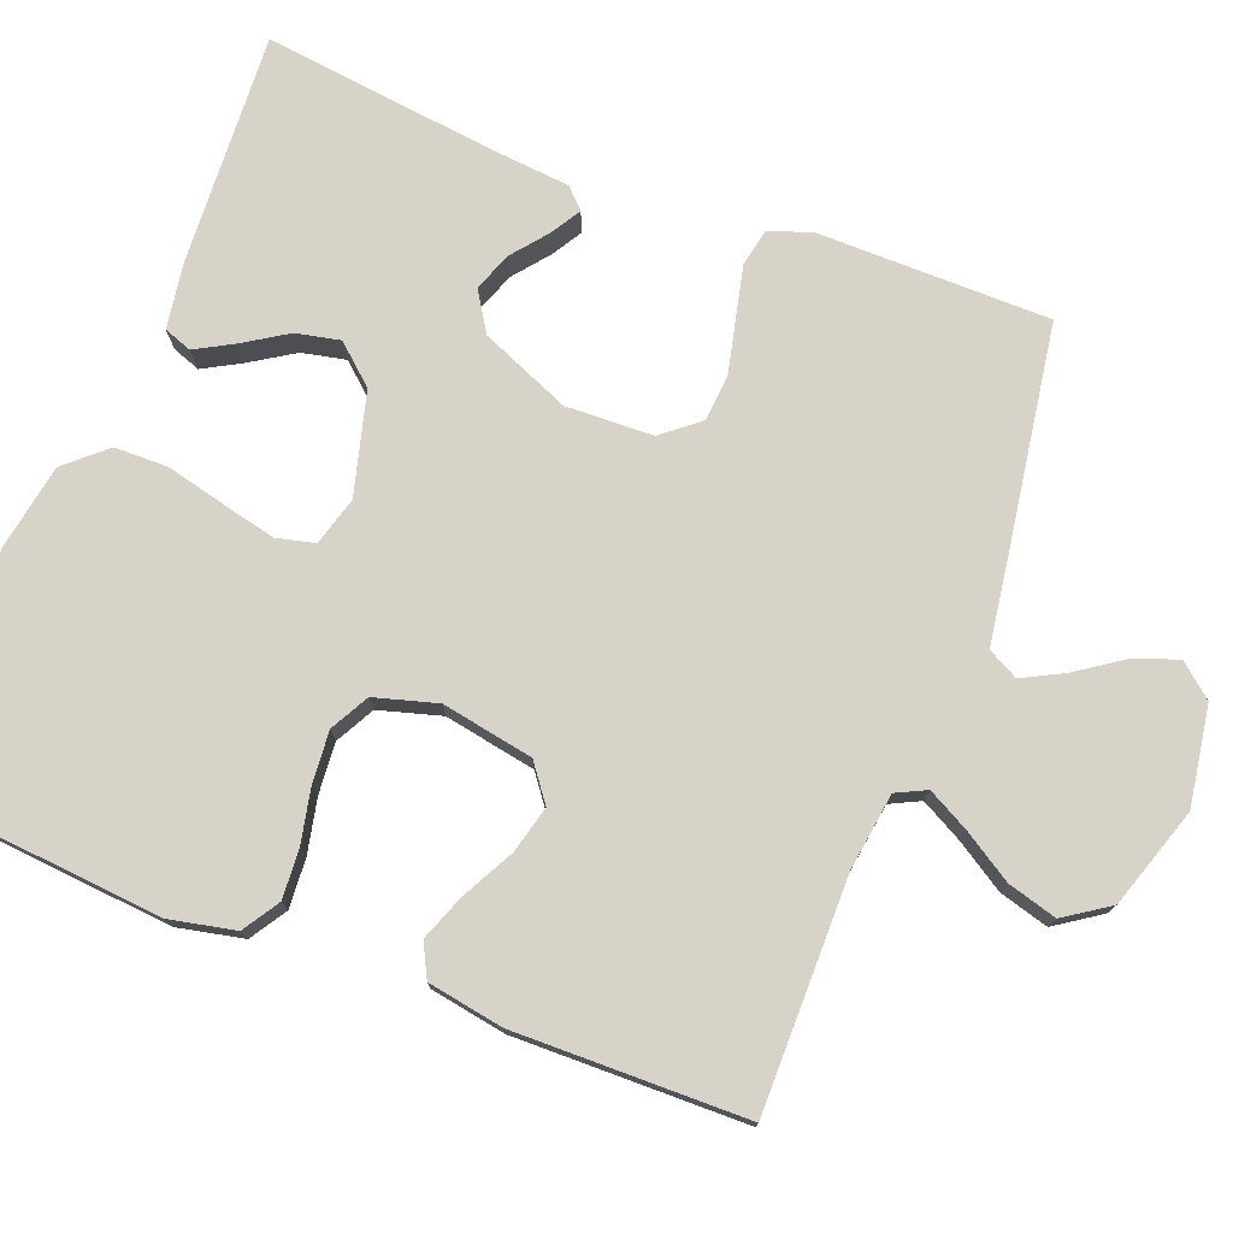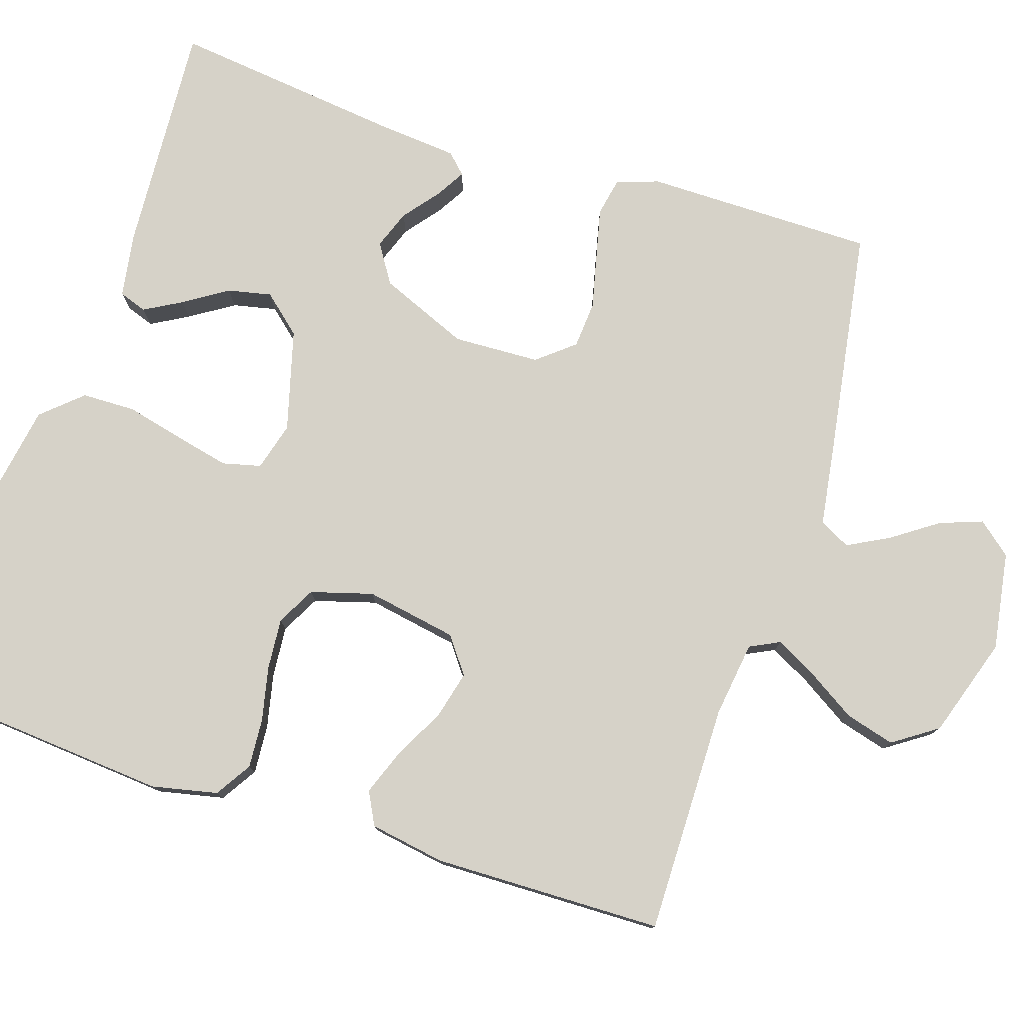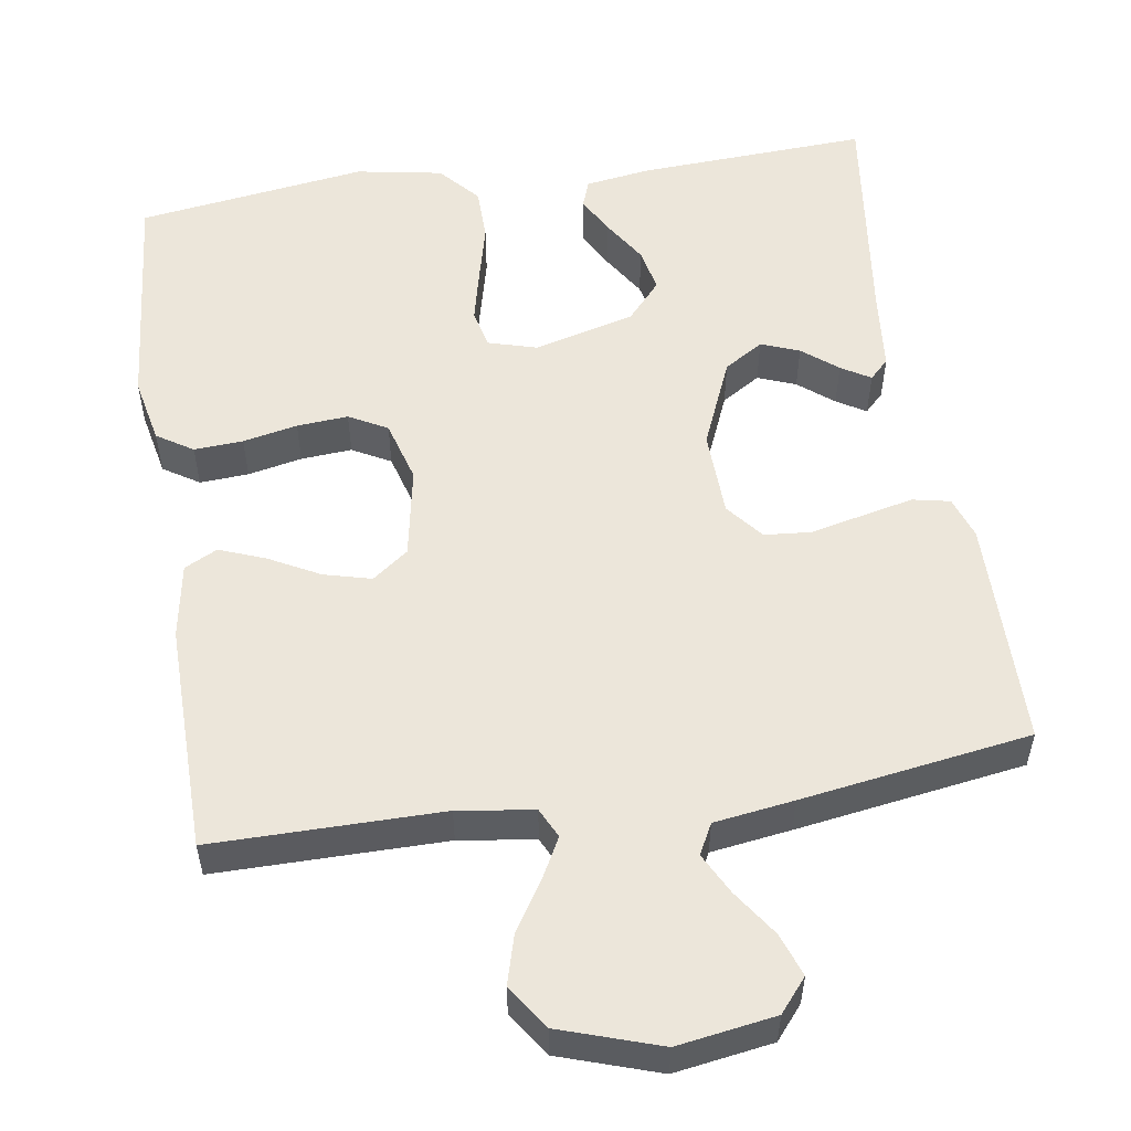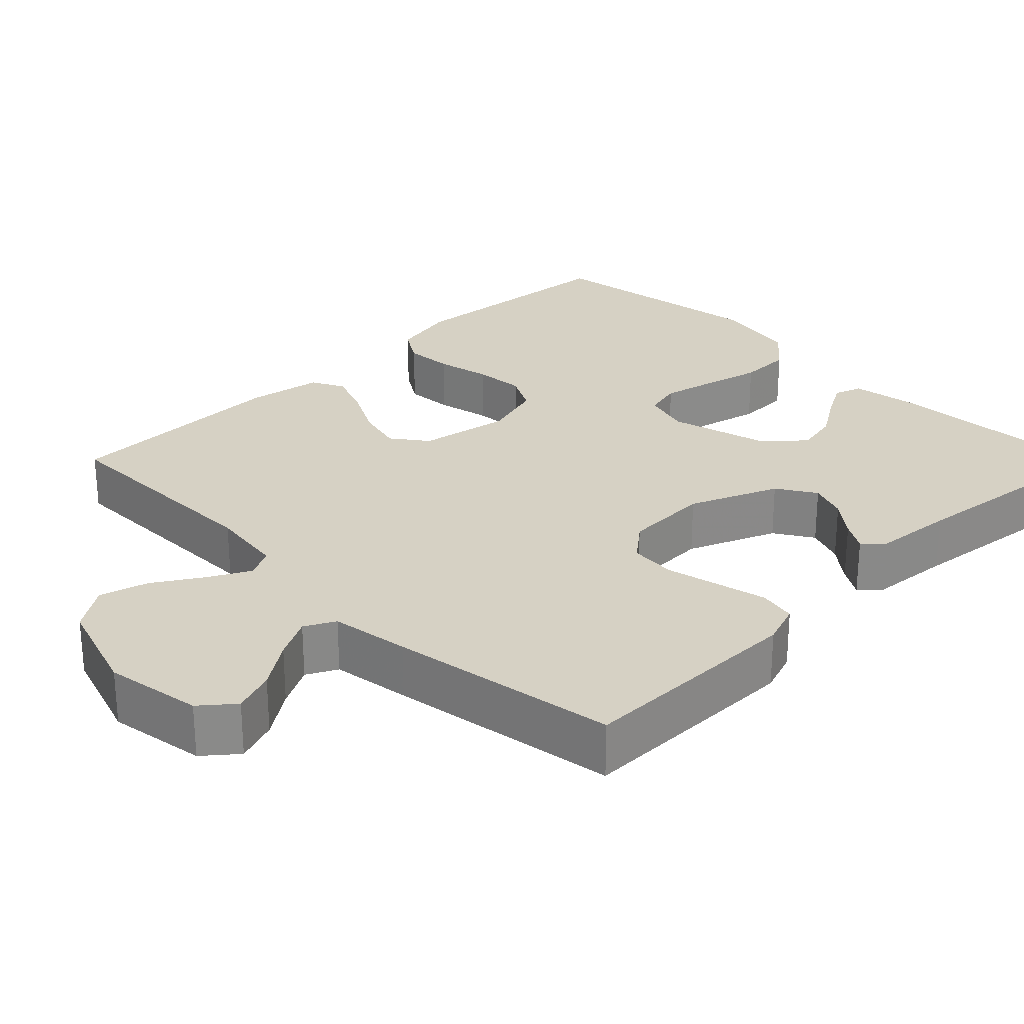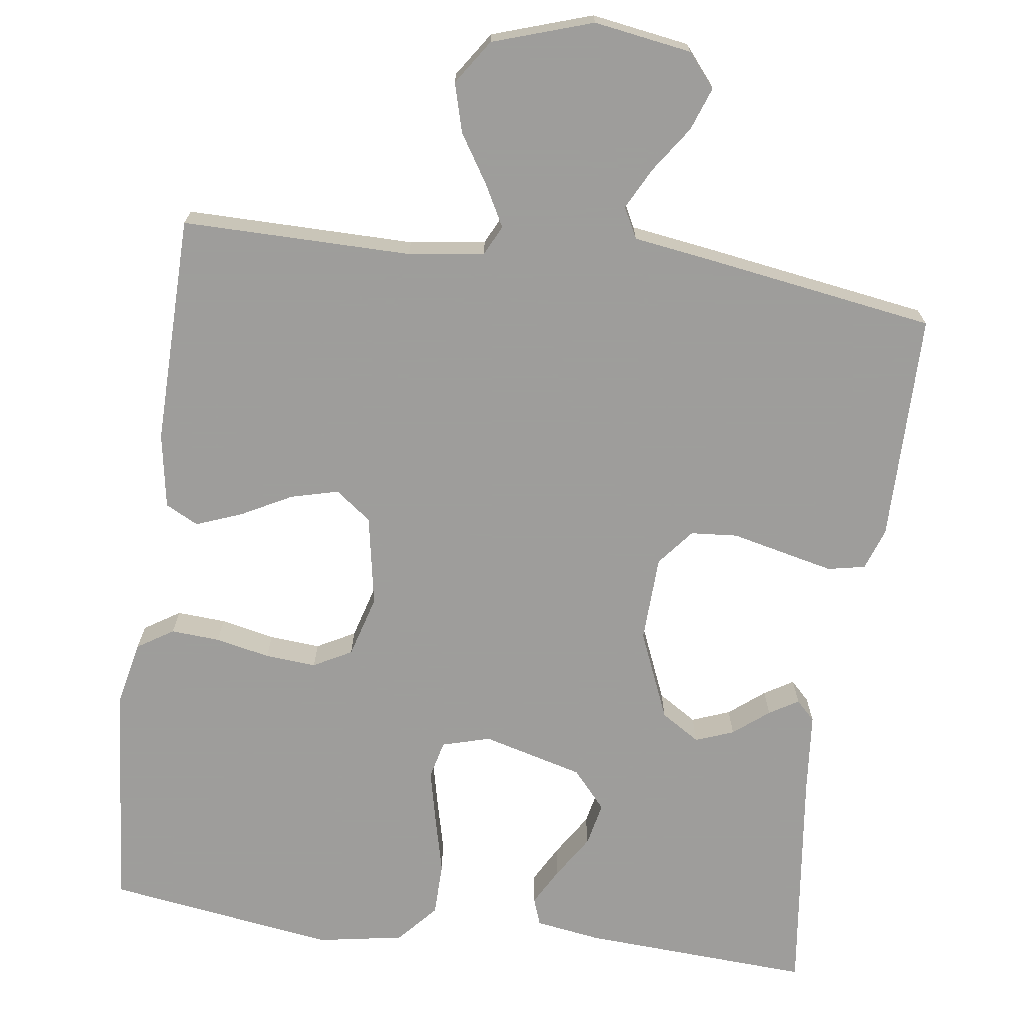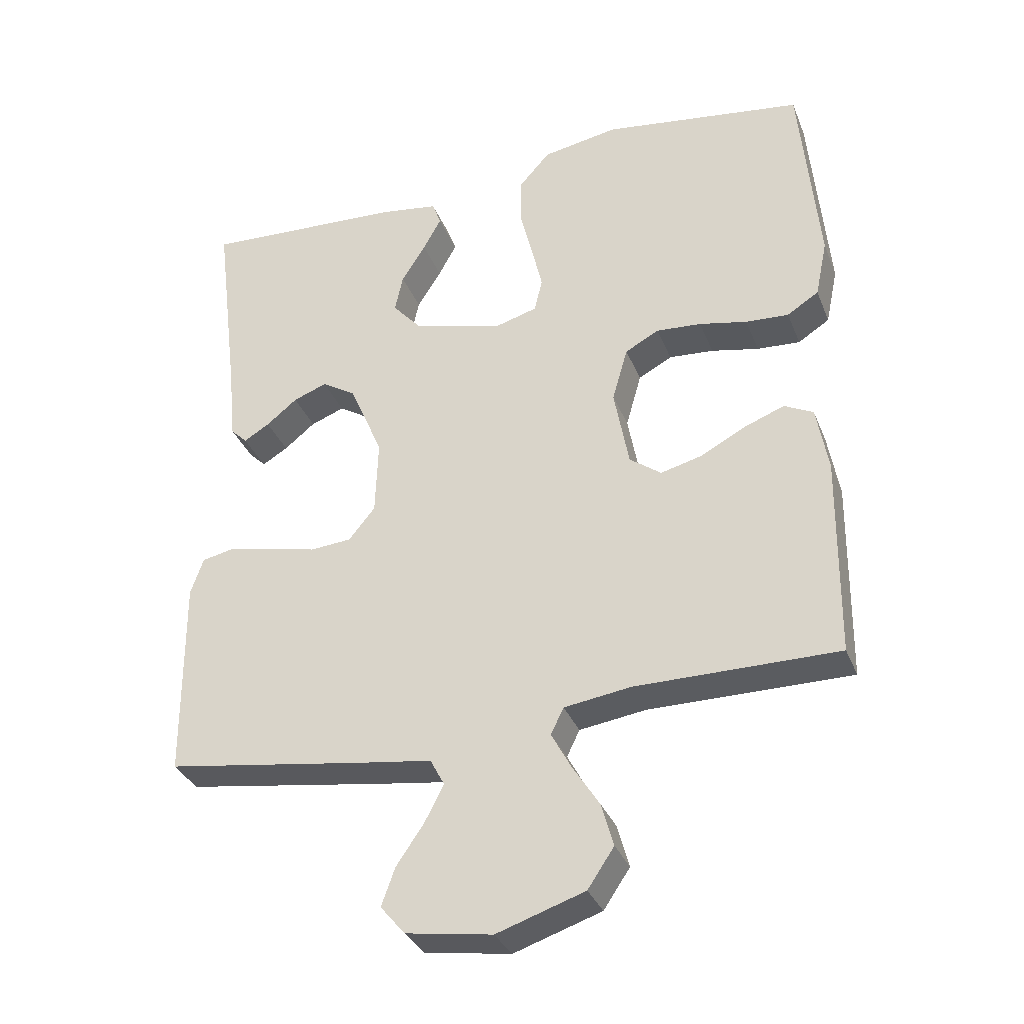
<metadata>
{"format":"obj","ext":"obj","renderer":"f3d","projection":"perspective","resolution":1024,"background":"white","views":[{"elev":76.1,"azim":111.0,"up":"+Y"},{"elev":77.9,"azim":107.6,"up":"+Y"},{"elev":54.4,"azim":171.3,"up":"+Y"},{"elev":27.0,"azim":-134.8,"up":"+Y"},{"elev":-70.7,"azim":172.1,"up":"+Y"},{"elev":-33.7,"azim":19.8,"up":"+Z"}]}
</metadata>
<code>
v -0.5 0.07 0.5
v -0.2 0.07 0.484
v -0.114 0.07 0.471
v -0.101 0.07 0.435
v -0.128 0.07 0.386
v -0.164 0.07 0.329
v -0.176 0.07 0.272
v -0.132 0.07 0.222
v 0 0.07 0.187
v 0.063 0.07 0.205
v 0.075 0.07 0.255
v 0.059 0.07 0.324
v 0.04 0.07 0.401
v 0.041 0.07 0.471
v 0.087 0.07 0.523
v 0.2 0.07 0.543
v 0.5 0.07 0.5
v 0.527 0.07 0.2
v 0.509 0.07 0.114
v 0.462 0.07 0.084
v 0.398 0.07 0.088
v 0.327 0.07 0.103
v 0.26 0.07 0.108
v 0.21 0.07 0.081
v 0.187 0.07 0
v 0.209 0.07 -0.119
v 0.256 0.07 -0.154
v 0.318 0.07 -0.138
v 0.384 0.07 -0.103
v 0.444 0.07 -0.08
v 0.487 0.07 -0.102
v 0.504 0.07 -0.2
v 0.5 0.07 -0.5
v 0.2 0.07 -0.499
v 0.101 0.07 -0.513
v 0.082 0.07 -0.552
v 0.111 0.07 -0.606
v 0.151 0.07 -0.669
v 0.169 0.07 -0.733
v 0.13 0.07 -0.791
v 0 0.07 -0.834
v -0.128 0.07 -0.814
v -0.164 0.07 -0.771
v -0.144 0.07 -0.715
v -0.103 0.07 -0.655
v -0.075 0.07 -0.601
v -0.096 0.07 -0.561
v -0.2 0.07 -0.546
v -0.5 0.07 -0.5
v -0.502 0.07 -0.2
v -0.483 0.07 -0.145
v -0.434 0.07 -0.135
v -0.368 0.07 -0.15
v -0.298 0.07 -0.166
v -0.237 0.07 -0.161
v -0.198 0.07 -0.113
v -0.194 0.07 0
v -0.243 0.07 0.116
v -0.294 0.07 0.148
v -0.344 0.07 0.129
v -0.39 0.07 0.092
v -0.428 0.07 0.069
v -0.453 0.07 0.094
v -0.463 0.07 0.2
v -0.5 0 0.5
v -0.2 0 0.484
v -0.114 0 0.471
v -0.101 0 0.435
v -0.128 0 0.386
v -0.164 0 0.329
v -0.176 0 0.272
v -0.132 0 0.222
v 0 0 0.187
v 0.063 0 0.205
v 0.075 0 0.255
v 0.059 0 0.324
v 0.04 0 0.401
v 0.041 0 0.471
v 0.087 0 0.523
v 0.2 0 0.543
v 0.5 0 0.5
v 0.527 0 0.2
v 0.509 0 0.114
v 0.462 0 0.084
v 0.398 0 0.088
v 0.327 0 0.103
v 0.26 0 0.108
v 0.21 0 0.081
v 0.187 0 0
v 0.209 0 -0.119
v 0.256 0 -0.154
v 0.318 0 -0.138
v 0.384 0 -0.103
v 0.444 0 -0.08
v 0.487 0 -0.102
v 0.504 0 -0.2
v 0.5 0 -0.5
v 0.2 0 -0.499
v 0.101 0 -0.513
v 0.082 0 -0.552
v 0.111 0 -0.606
v 0.151 0 -0.669
v 0.169 0 -0.733
v 0.13 0 -0.791
v 0 0 -0.834
v -0.128 0 -0.814
v -0.164 0 -0.771
v -0.144 0 -0.715
v -0.103 0 -0.655
v -0.075 0 -0.601
v -0.096 0 -0.561
v -0.2 0 -0.546
v -0.5 0 -0.5
v -0.502 0 -0.2
v -0.483 0 -0.145
v -0.434 0 -0.135
v -0.368 0 -0.15
v -0.298 0 -0.166
v -0.237 0 -0.161
v -0.198 0 -0.113
v -0.194 0 0
v -0.243 0 0.116
v -0.294 0 0.148
v -0.344 0 0.129
v -0.39 0 0.092
v -0.428 0 0.069
v -0.453 0 0.094
v -0.463 0 0.2
f 61 62 63 64
f 60 61 64 1
f 59 60 1 2
f 58 59 2 3
f 51 52 53 54
f 49 50 51 54
f 47 48 49 54
f 46 47 54 55
f 42 43 44 45
f 42 45 46
f 41 42 46
f 40 41 46
f 37 38 39 40
f 36 37 40 46
f 35 36 46 55
f 31 32 33 34
f 28 29 30 31
f 27 28 31 34
f 26 27 34 35
f 19 20 21 22
f 19 22 23
f 18 19 23
f 17 18 23
f 16 17 23 24
f 12 13 14 15
f 11 12 15 16
f 10 11 16 24
f 3 4 5 6
f 58 3 6
f 58 6 7
f 57 58 7 8
f 56 57 8 9
f 26 35 55 56
f 25 26 56 9
f 9 10 24 25
f 128 127 126 125
f 65 128 125 124
f 66 65 124 123
f 67 66 123 122
f 118 117 116 115
f 118 115 114 113
f 118 113 112 111
f 119 118 111 110
f 109 108 107 106
f 110 109 106
f 110 106 105
f 110 105 104
f 104 103 102 101
f 110 104 101 100
f 119 110 100 99
f 98 97 96 95
f 95 94 93 92
f 98 95 92 91
f 99 98 91 90
f 86 85 84 83
f 87 86 83
f 87 83 82
f 87 82 81
f 88 87 81 80
f 79 78 77 76
f 80 79 76 75
f 88 80 75 74
f 70 69 68 67
f 70 67 122
f 71 70 122
f 72 71 122 121
f 73 72 121 120
f 120 119 99 90
f 73 120 90 89
f 89 88 74 73
f 1 65 66 2
f 2 66 67 3
f 3 67 68 4
f 4 68 69 5
f 5 69 70 6
f 6 70 71 7
f 7 71 72 8
f 8 72 73 9
f 9 73 74 10
f 10 74 75 11
f 11 75 76 12
f 12 76 77 13
f 13 77 78 14
f 14 78 79 15
f 15 79 80 16
f 16 80 81 17
f 17 81 82 18
f 18 82 83 19
f 19 83 84 20
f 20 84 85 21
f 21 85 86 22
f 22 86 87 23
f 23 87 88 24
f 24 88 89 25
f 25 89 90 26
f 26 90 91 27
f 27 91 92 28
f 28 92 93 29
f 29 93 94 30
f 30 94 95 31
f 31 95 96 32
f 32 96 97 33
f 33 97 98 34
f 34 98 99 35
f 35 99 100 36
f 36 100 101 37
f 37 101 102 38
f 38 102 103 39
f 39 103 104 40
f 40 104 105 41
f 41 105 106 42
f 42 106 107 43
f 43 107 108 44
f 44 108 109 45
f 45 109 110 46
f 46 110 111 47
f 47 111 112 48
f 48 112 113 49
f 49 113 114 50
f 50 114 115 51
f 51 115 116 52
f 52 116 117 53
f 53 117 118 54
f 54 118 119 55
f 55 119 120 56
f 56 120 121 57
f 57 121 122 58
f 58 122 123 59
f 59 123 124 60
f 60 124 125 61
f 61 125 126 62
f 62 126 127 63
f 63 127 128 64
f 64 128 65 1

</code>
